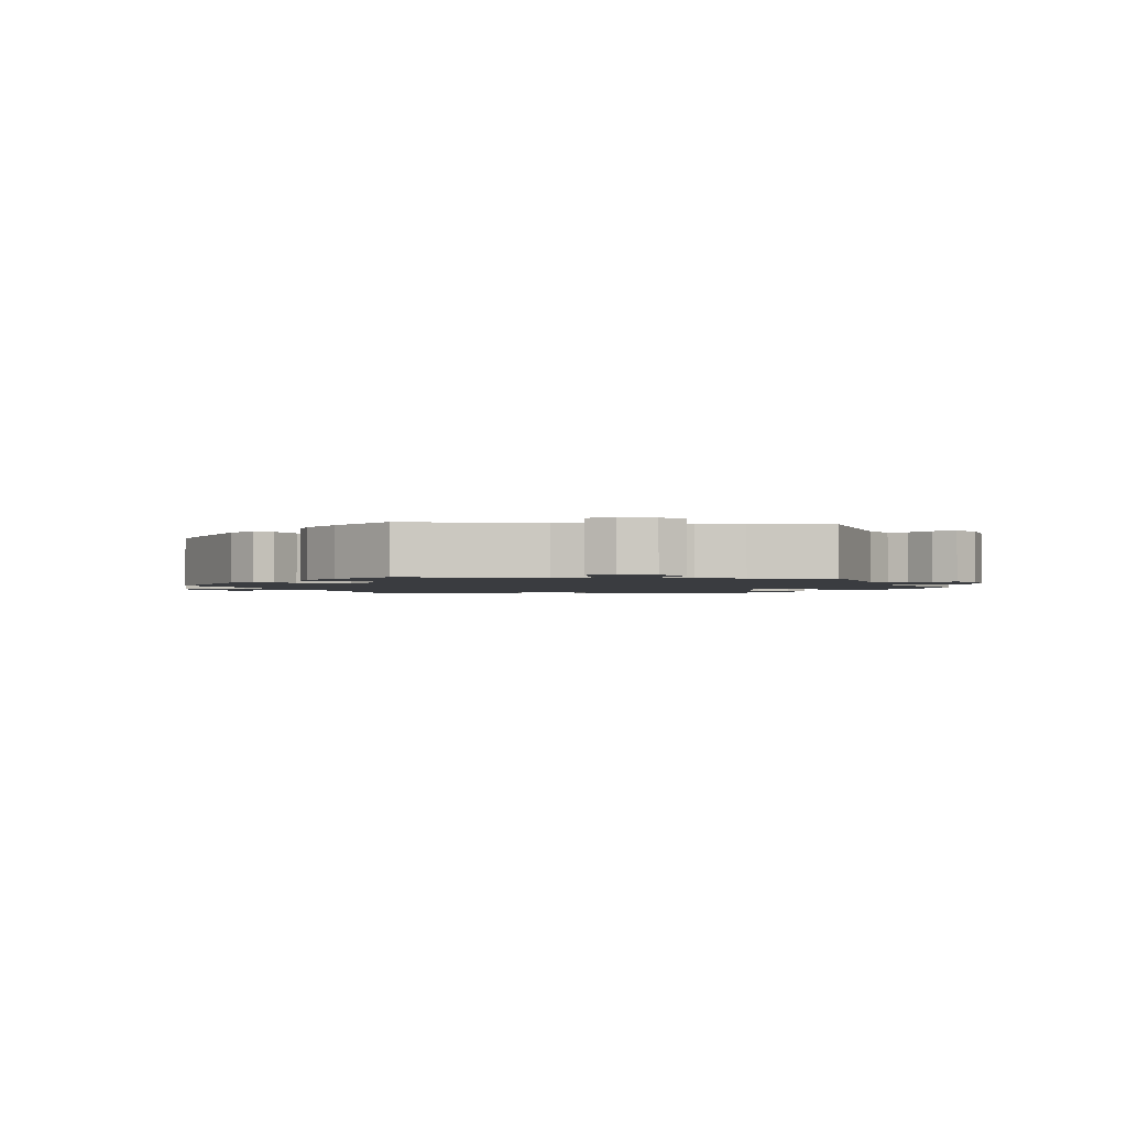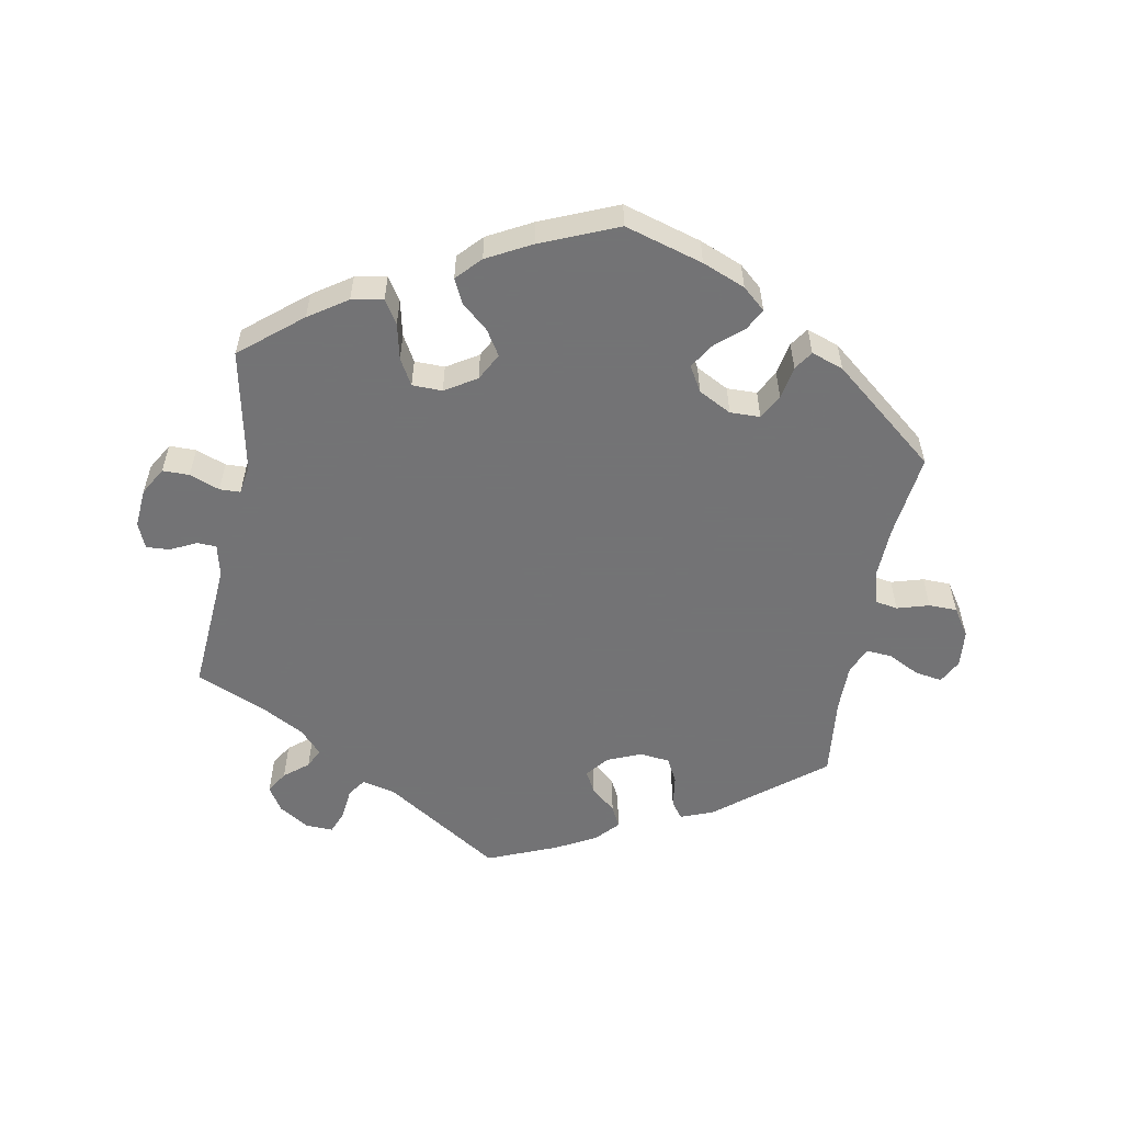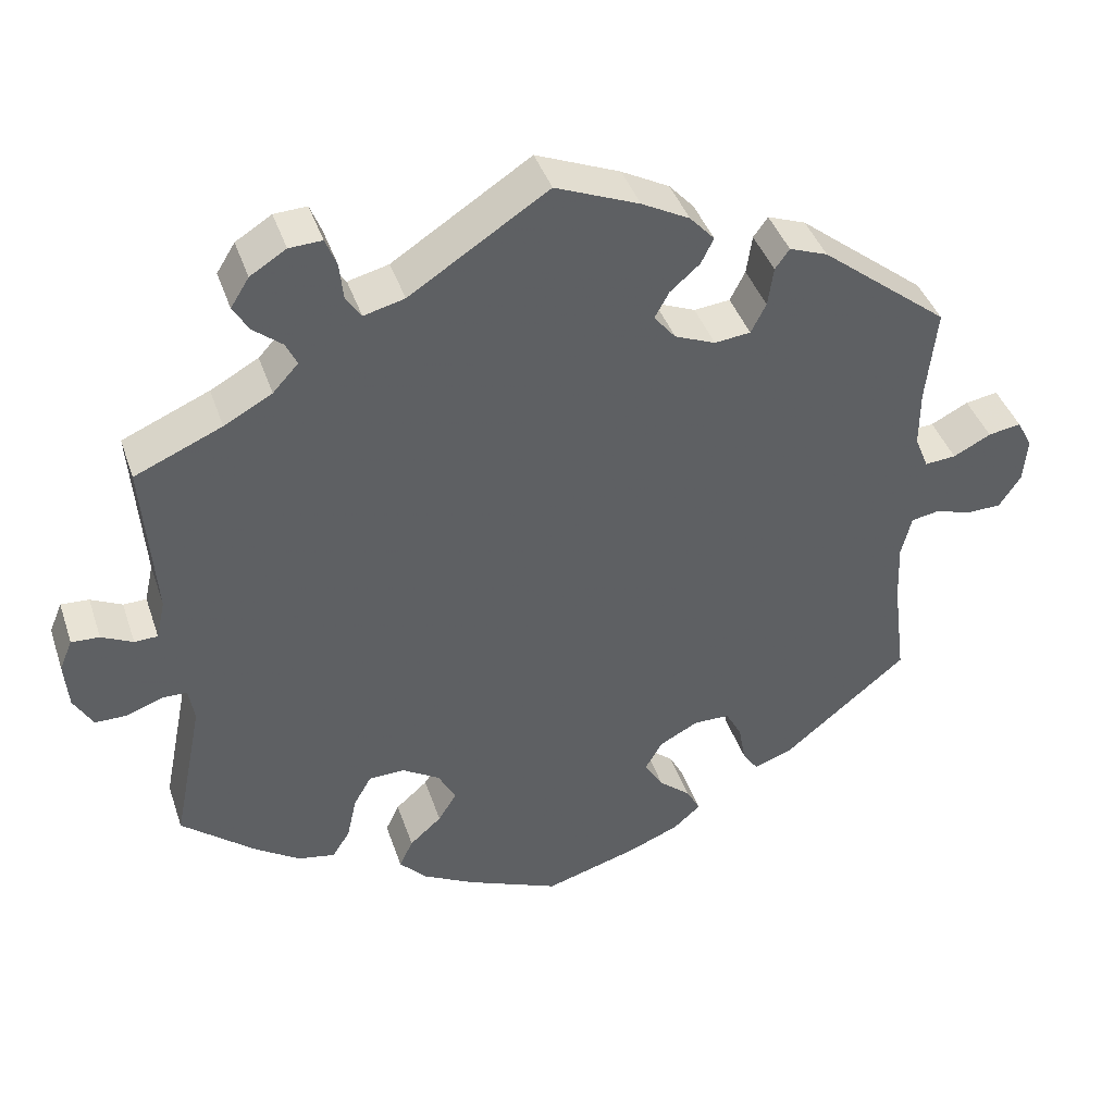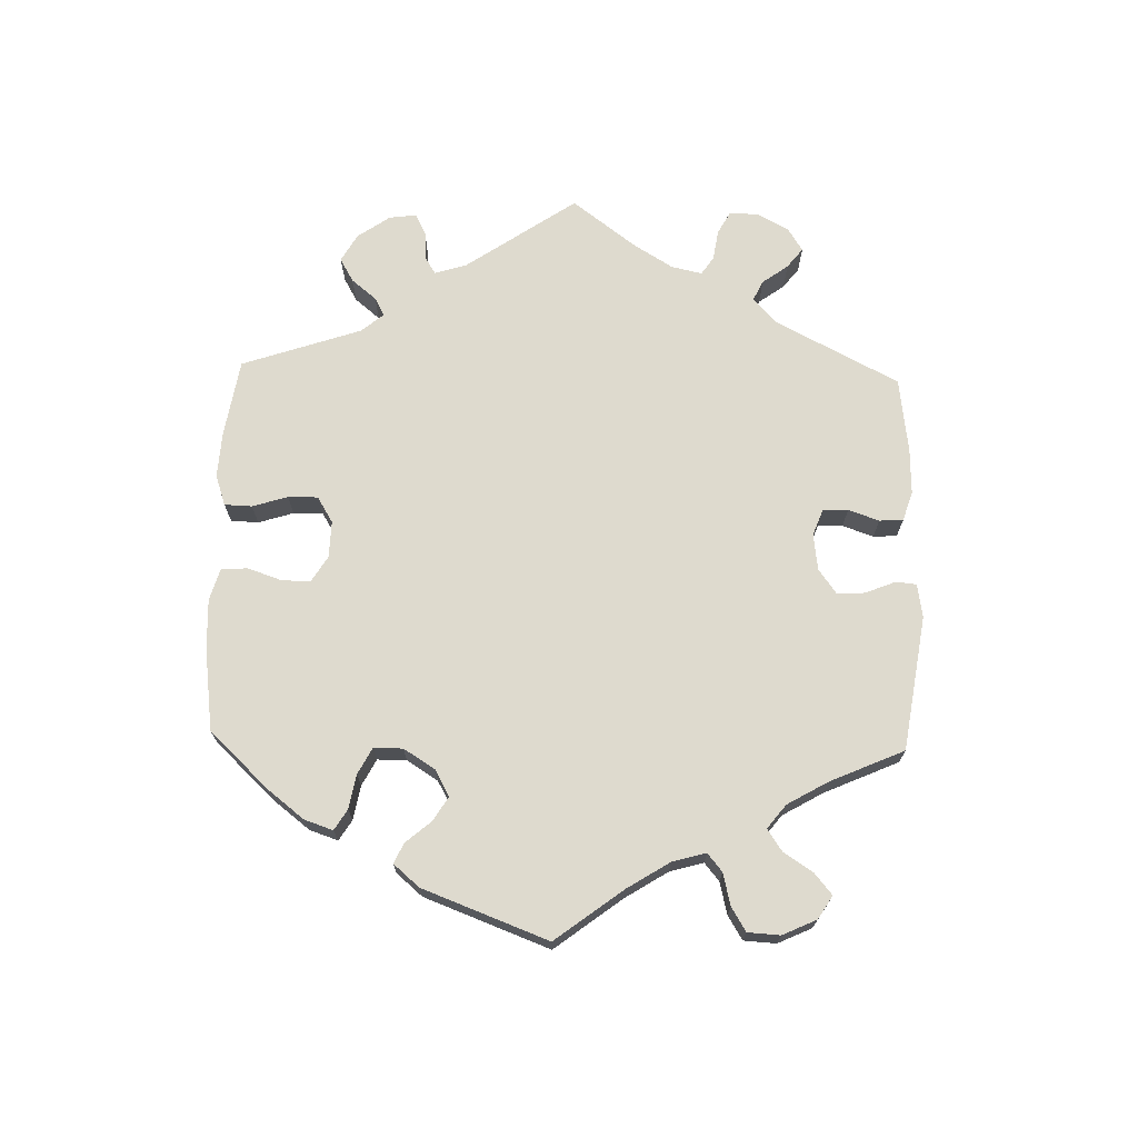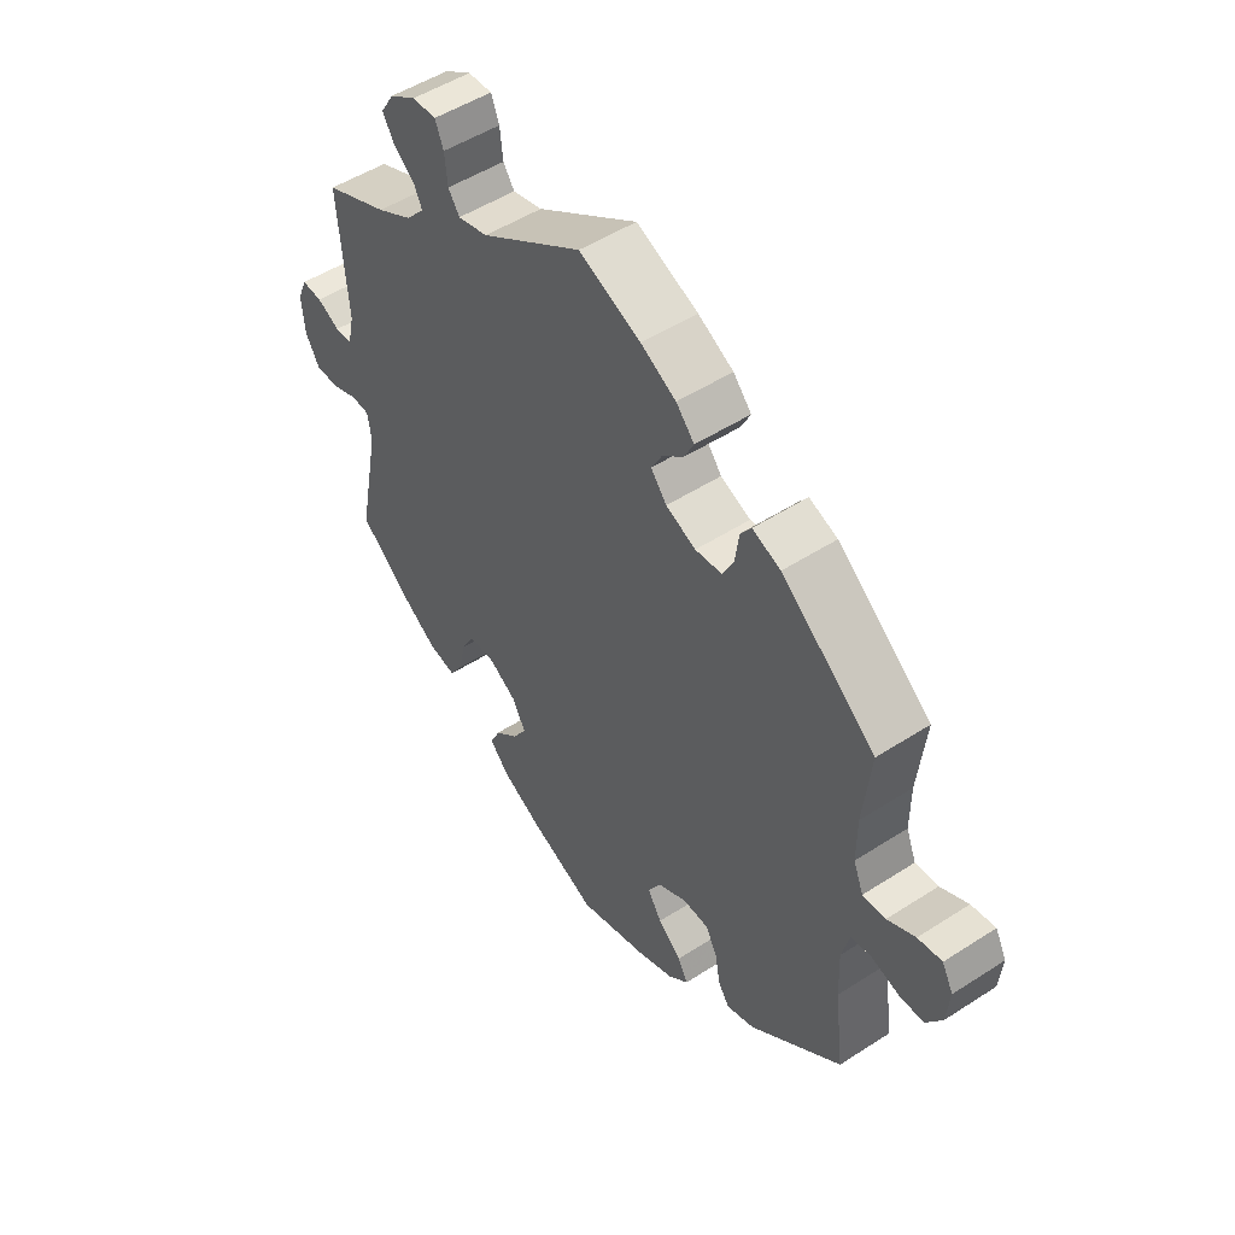
<metadata>
{"format":"obj","ext":"obj","renderer":"f3d","projection":"perspective","resolution":1024,"background":"white","views":[{"elev":-1.9,"azim":24.0,"up":"+Y"},{"elev":-56.0,"azim":169.7,"up":"+Y"},{"elev":41.2,"azim":162.0,"up":"+Z"},{"elev":71.1,"azim":-118.4,"up":"+Y"},{"elev":50.5,"azim":-125.3,"up":"+Z"}]}
</metadata>
<code>
v 0.41 0.07 -0.363
v 0.353 0.07 -0.401
v 0.306 0.07 -0.41
v 0.284 0.07 -0.375
v 0.272 0.07 -0.321
v 0.25 0.07 -0.282
v 0.205 0.07 -0.281
v 0.158 0.07 -0.31
v 0.136 0.07 -0.351
v 0.159 0.07 -0.388
v 0.199 0.07 -0.423
v 0.216 0.07 -0.459
v 0.182 0.07 -0.495
v 0.116 0.07 -0.53
v 0.001 0.07 -0.578
v -0.116 0.07 -0.543
v -0.18 0.07 -0.517
v -0.214 0.07 -0.487
v -0.197 0.07 -0.455
v -0.157 0.07 -0.421
v -0.133 0.07 -0.383
v -0.155 0.07 -0.345
v -0.204 0.07 -0.319
v -0.249 0.07 -0.32
v -0.269 0.07 -0.357
v -0.278 0.07 -0.406
v -0.297 0.07 -0.434
v -0.345 0.07 -0.417
v -0.501 0.07 -0.289
v -0.485 0.07 -0.163
v -0.482 0.07 -0.087
v -0.495 0.07 -0.036
v -0.529 0.07 -0.03
v -0.577 0.07 -0.044
v -0.619 0.07 -0.043
v -0.646 0.07 -0.002
v -0.651 0.07 0.054
v -0.632 0.07 0.09
v -0.591 0.07 0.083
v -0.544 0.07 0.059
v -0.505 0.07 0.056
v -0.488 0.07 0.098
v -0.488 0.07 0.169
v -0.501 0.07 0.289
v -0.341 0.07 0.416
v -0.293 0.07 0.434
v -0.275 0.07 0.409
v -0.268 0.07 0.36
v -0.249 0.07 0.323
v -0.204 0.07 0.318
v -0.153 0.07 0.339
v -0.126 0.07 0.372
v -0.144 0.07 0.405
v -0.181 0.07 0.437
v -0.197 0.07 0.469
v -0.166 0.07 0.503
v -0.106 0.07 0.535
v -0.001 0.07 0.578
v 0.172 0.07 0.466
v 0.223 0.07 0.453
v 0.242 0.07 0.481
v 0.247 0.07 0.528
v 0.261 0.07 0.563
v 0.302 0.07 0.561
v 0.347 0.07 0.533
v 0.37 0.07 0.496
v 0.35 0.07 0.463
v 0.314 0.07 0.434
v 0.3 0.07 0.405
v 0.332 0.07 0.37
v 0.392 0.07 0.337
v 0.501 0.07 0.29
v 0.486 0.07 0.091
v 0.497 0.07 0.042
v 0.526 0.07 0.041
v 0.565 0.07 0.06
v 0.6 0.07 0.062
v 0.616 0.07 0.024
v 0.611 0.07 -0.035
v 0.587 0.07 -0.076
v 0.547 0.07 -0.076
v 0.502 0.07 -0.059
v 0.471 0.07 -0.06
v 0.464 0.07 -0.103
v 0.501 0.07 -0.288
v 0.41 0 -0.363
v 0.353 0 -0.401
v 0.306 0 -0.41
v 0.284 0 -0.375
v 0.272 0 -0.321
v 0.25 0 -0.282
v 0.205 0 -0.281
v 0.158 0 -0.31
v 0.136 0 -0.351
v 0.159 0 -0.388
v 0.199 0 -0.423
v 0.216 0 -0.459
v 0.182 0 -0.495
v 0.116 0 -0.53
v 0.001 0 -0.578
v -0.116 0 -0.543
v -0.18 0 -0.517
v -0.214 0 -0.487
v -0.197 0 -0.455
v -0.157 0 -0.421
v -0.133 0 -0.383
v -0.155 0 -0.345
v -0.204 0 -0.319
v -0.249 0 -0.32
v -0.269 0 -0.357
v -0.278 0 -0.406
v -0.297 0 -0.434
v -0.345 0 -0.417
v -0.501 0 -0.289
v -0.485 0 -0.163
v -0.482 0 -0.087
v -0.495 0 -0.036
v -0.529 0 -0.03
v -0.577 0 -0.044
v -0.619 0 -0.043
v -0.646 0 -0.002
v -0.651 0 0.054
v -0.632 0 0.09
v -0.591 0 0.083
v -0.544 0 0.059
v -0.505 0 0.056
v -0.488 0 0.098
v -0.488 0 0.169
v -0.501 0 0.289
v -0.341 0 0.416
v -0.293 0 0.434
v -0.275 0 0.409
v -0.268 0 0.36
v -0.249 0 0.323
v -0.204 0 0.318
v -0.153 0 0.339
v -0.126 0 0.372
v -0.144 0 0.405
v -0.181 0 0.437
v -0.197 0 0.469
v -0.166 0 0.503
v -0.106 0 0.535
v -0.001 0 0.578
v 0.172 0 0.466
v 0.223 0 0.453
v 0.242 0 0.481
v 0.247 0 0.528
v 0.261 0 0.563
v 0.302 0 0.561
v 0.347 0 0.533
v 0.37 0 0.496
v 0.35 0 0.463
v 0.314 0 0.434
v 0.3 0 0.405
v 0.332 0 0.37
v 0.392 0 0.337
v 0.501 0 0.29
v 0.486 0 0.091
v 0.497 0 0.042
v 0.526 0 0.041
v 0.565 0 0.06
v 0.6 0 0.062
v 0.616 0 0.024
v 0.611 0 -0.035
v 0.587 0 -0.076
v 0.547 0 -0.076
v 0.502 0 -0.059
v 0.471 0 -0.06
v 0.464 0 -0.103
v 0.501 0 -0.288
f 84 85 1 2
f 83 84 2 3
f 79 80 81 82
f 79 82 83
f 78 79 83
f 75 76 77 78
f 74 75 78 83
f 73 74 83 3
f 71 72 73 3
f 65 66 67 68
f 65 68 69
f 64 65 69
f 61 62 63 64
f 60 61 64 69
f 59 60 69 70
f 57 58 59
f 56 57 59 70
f 53 54 55 56
f 52 53 56 70
f 45 46 47 48
f 43 44 45 48
f 42 43 48 49
f 41 42 49 50
f 37 38 39 40
f 37 40 41
f 36 37 41
f 33 34 35 36
f 32 33 36 41
f 31 32 41 50
f 27 28 29 30
f 25 26 27 30
f 24 25 30 31
f 23 24 31 50
f 17 18 19 20
f 17 20 21
f 16 17 21
f 15 16 21
f 14 15 21 22
f 10 11 12 13
f 9 10 13 14
f 71 3 4 5
f 71 5 6
f 51 52 70 71
f 51 71 6 7
f 22 23 50 51
f 9 14 22 51
f 8 9 51
f 7 8 51
f 87 86 170 169
f 88 87 169 168
f 167 166 165 164
f 168 167 164
f 168 164 163
f 163 162 161 160
f 168 163 160 159
f 88 168 159 158
f 88 158 157 156
f 153 152 151 150
f 154 153 150
f 154 150 149
f 149 148 147 146
f 154 149 146 145
f 155 154 145 144
f 144 143 142
f 155 144 142 141
f 141 140 139 138
f 155 141 138 137
f 133 132 131 130
f 133 130 129 128
f 134 133 128 127
f 135 134 127 126
f 125 124 123 122
f 126 125 122
f 126 122 121
f 121 120 119 118
f 126 121 118 117
f 135 126 117 116
f 115 114 113 112
f 115 112 111 110
f 116 115 110 109
f 135 116 109 108
f 105 104 103 102
f 106 105 102
f 106 102 101
f 106 101 100
f 107 106 100 99
f 98 97 96 95
f 99 98 95 94
f 90 89 88 156
f 91 90 156
f 156 155 137 136
f 92 91 156 136
f 136 135 108 107
f 136 107 99 94
f 136 94 93
f 136 93 92
f 1 86 87 2
f 2 87 88 3
f 3 88 89 4
f 4 89 90 5
f 5 90 91 6
f 6 91 92 7
f 7 92 93 8
f 8 93 94 9
f 9 94 95 10
f 10 95 96 11
f 11 96 97 12
f 12 97 98 13
f 13 98 99 14
f 14 99 100 15
f 15 100 101 16
f 16 101 102 17
f 17 102 103 18
f 18 103 104 19
f 19 104 105 20
f 20 105 106 21
f 21 106 107 22
f 22 107 108 23
f 23 108 109 24
f 24 109 110 25
f 25 110 111 26
f 26 111 112 27
f 27 112 113 28
f 28 113 114 29
f 29 114 115 30
f 30 115 116 31
f 31 116 117 32
f 32 117 118 33
f 33 118 119 34
f 34 119 120 35
f 35 120 121 36
f 36 121 122 37
f 37 122 123 38
f 38 123 124 39
f 39 124 125 40
f 40 125 126 41
f 41 126 127 42
f 42 127 128 43
f 43 128 129 44
f 44 129 130 45
f 45 130 131 46
f 46 131 132 47
f 47 132 133 48
f 48 133 134 49
f 49 134 135 50
f 50 135 136 51
f 51 136 137 52
f 52 137 138 53
f 53 138 139 54
f 54 139 140 55
f 55 140 141 56
f 56 141 142 57
f 57 142 143 58
f 58 143 144 59
f 59 144 145 60
f 60 145 146 61
f 61 146 147 62
f 62 147 148 63
f 63 148 149 64
f 64 149 150 65
f 65 150 151 66
f 66 151 152 67
f 67 152 153 68
f 68 153 154 69
f 69 154 155 70
f 70 155 156 71
f 71 156 157 72
f 72 157 158 73
f 73 158 159 74
f 74 159 160 75
f 75 160 161 76
f 76 161 162 77
f 77 162 163 78
f 78 163 164 79
f 79 164 165 80
f 80 165 166 81
f 81 166 167 82
f 82 167 168 83
f 83 168 169 84
f 84 169 170 85
f 85 170 86 1

</code>
